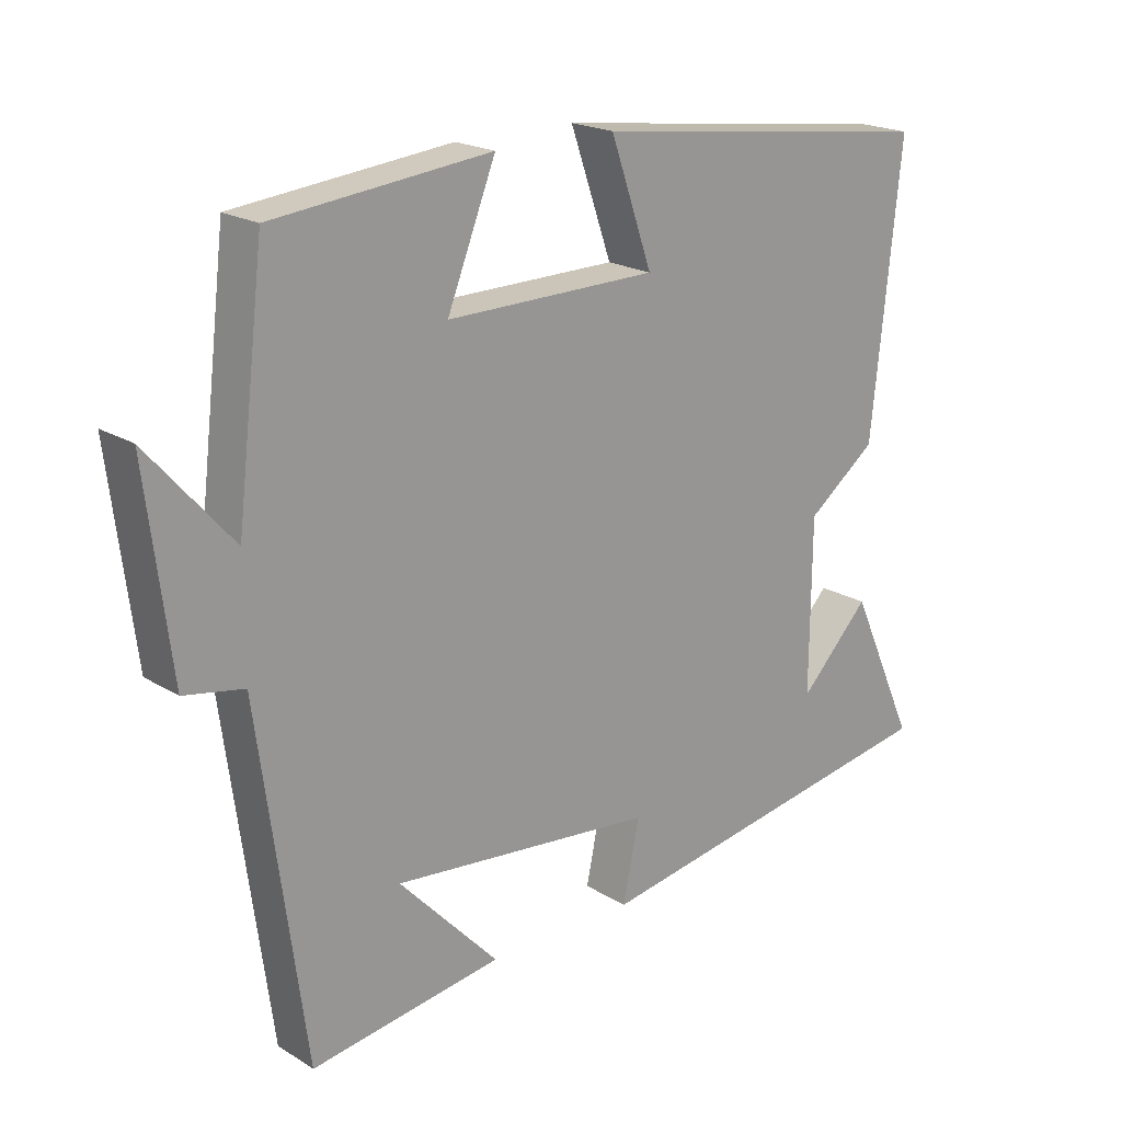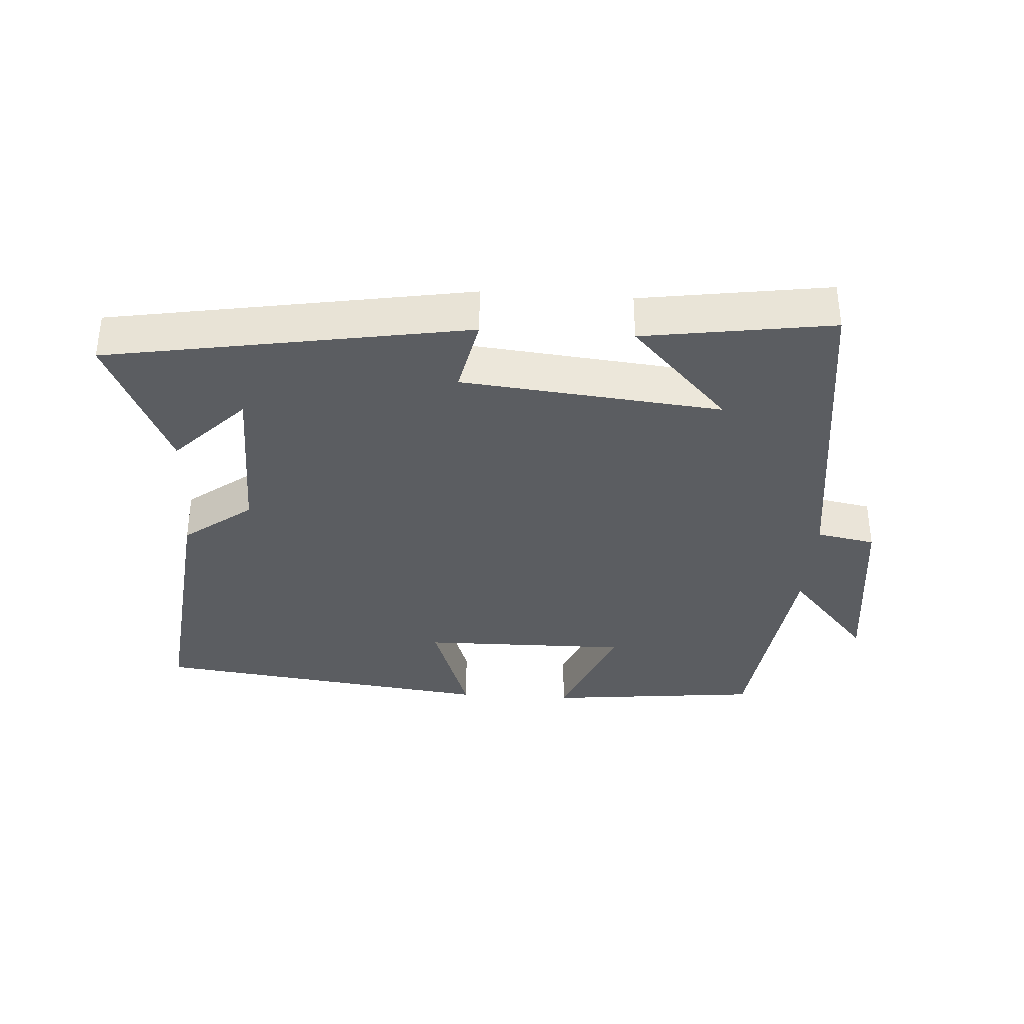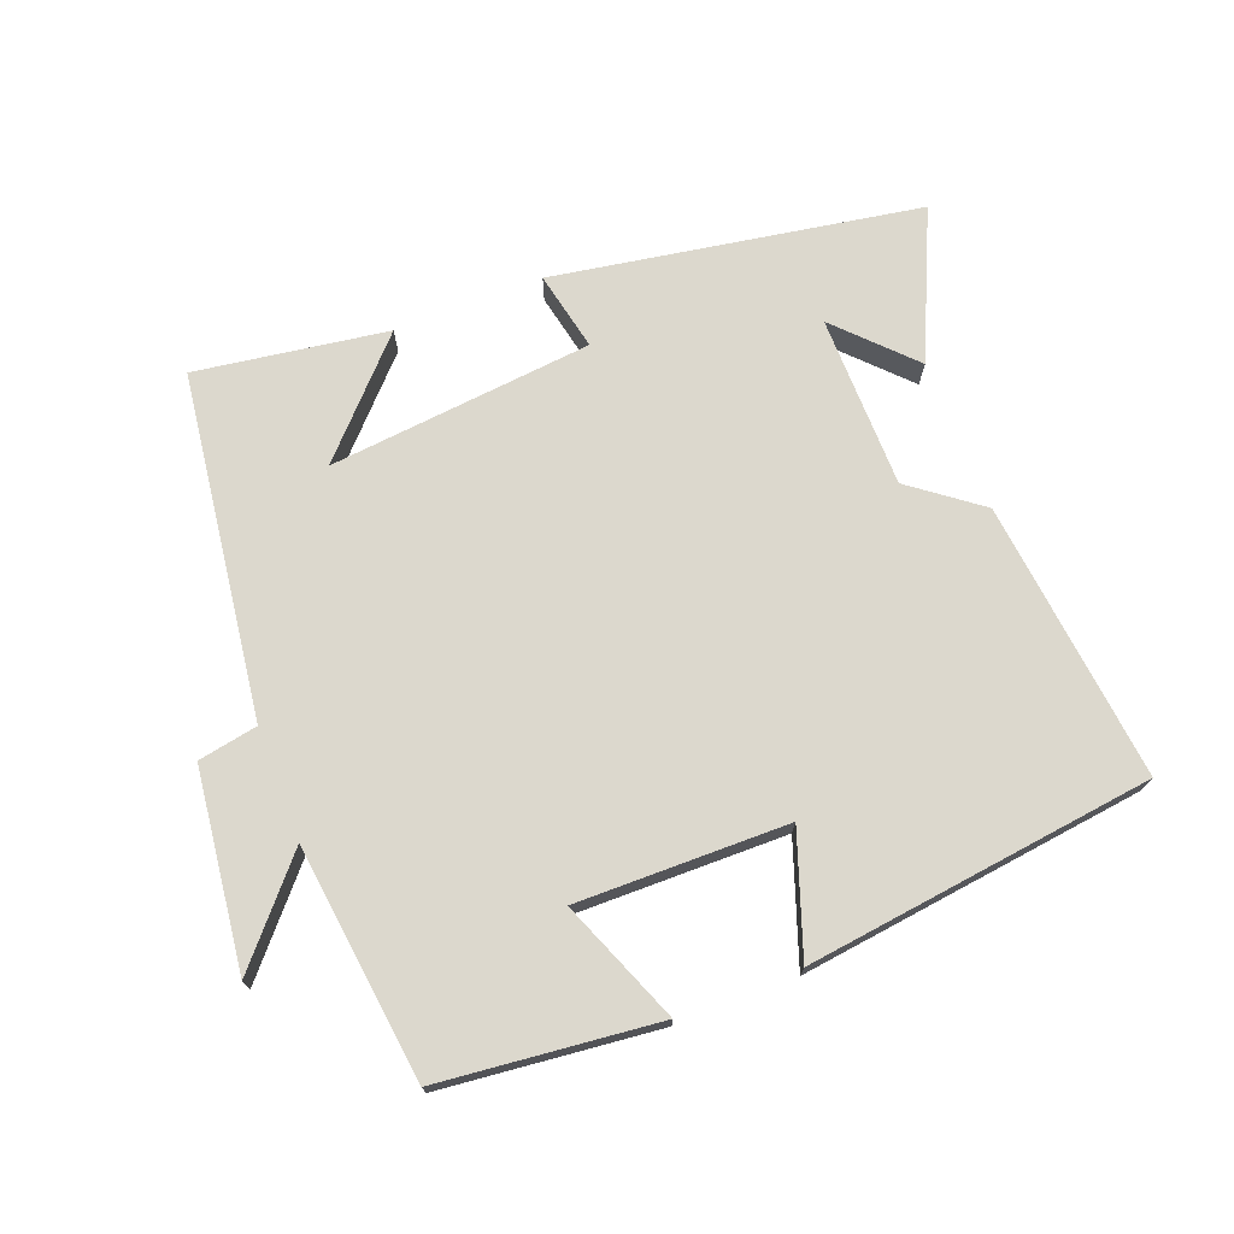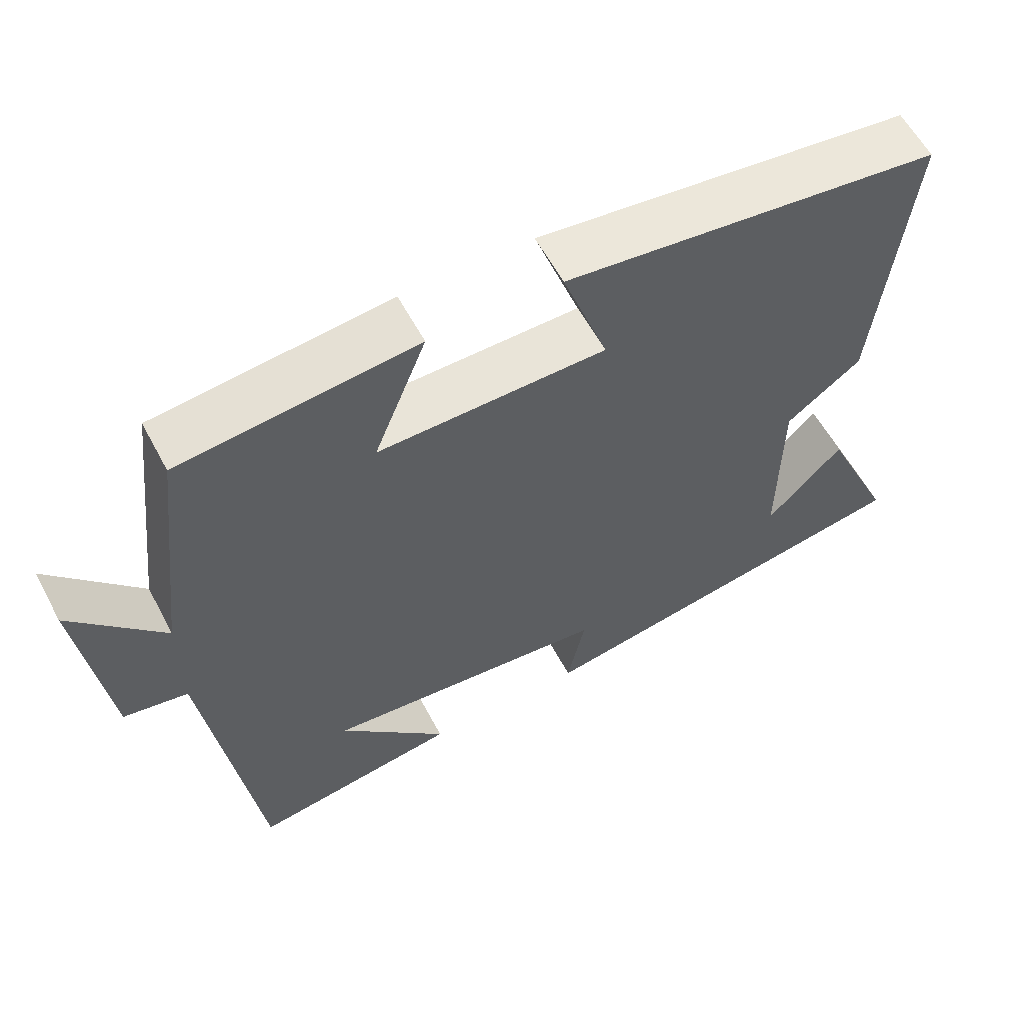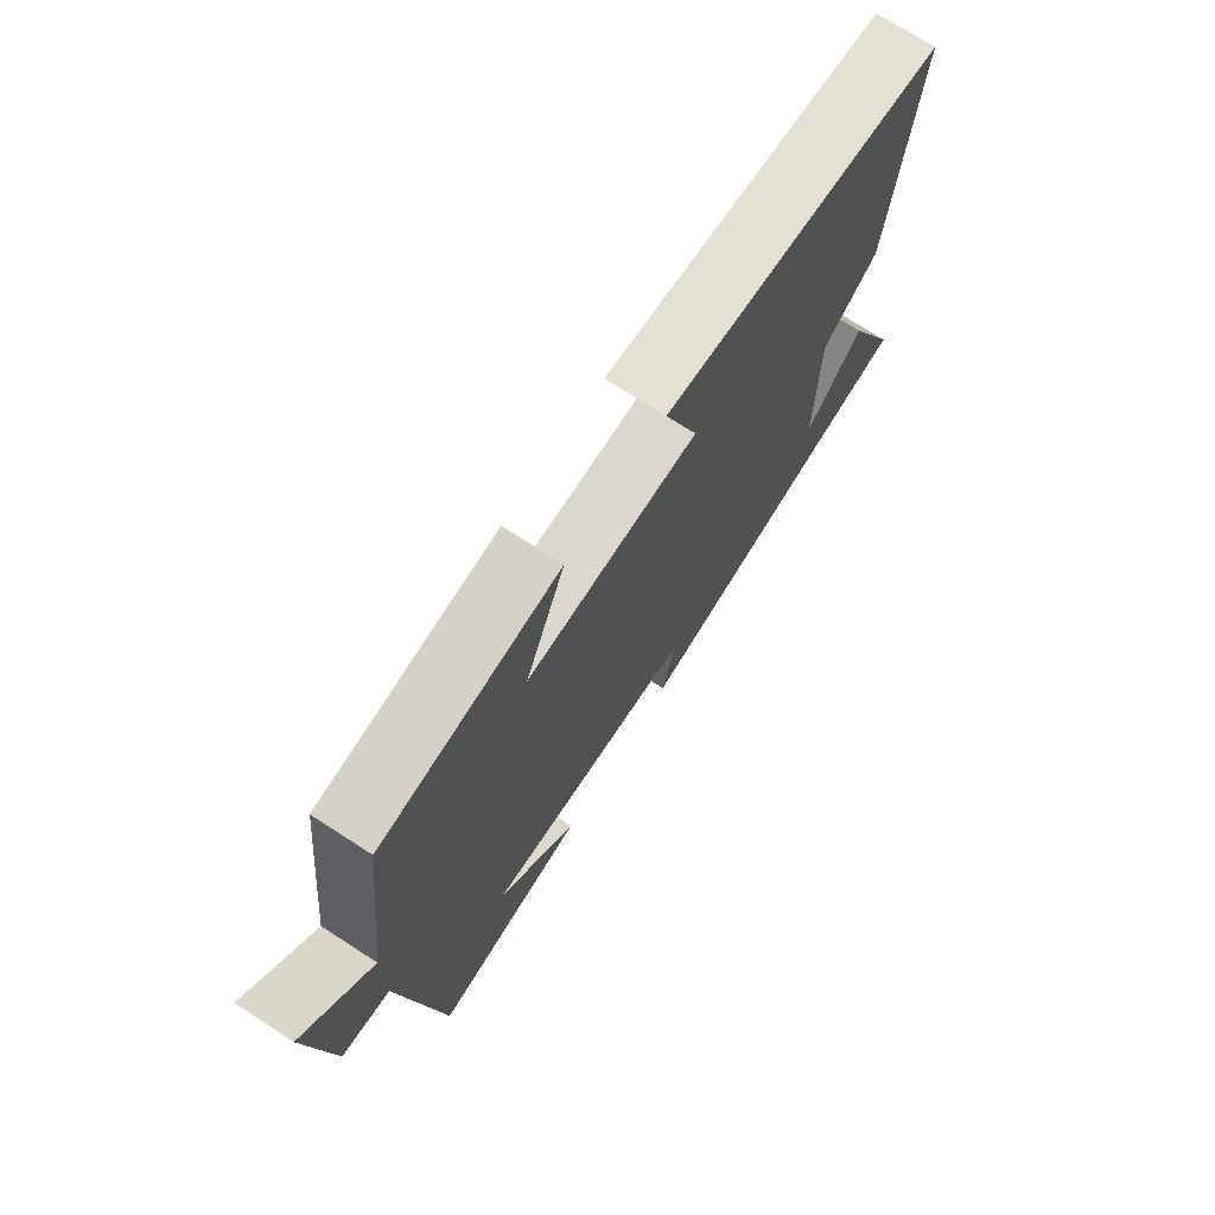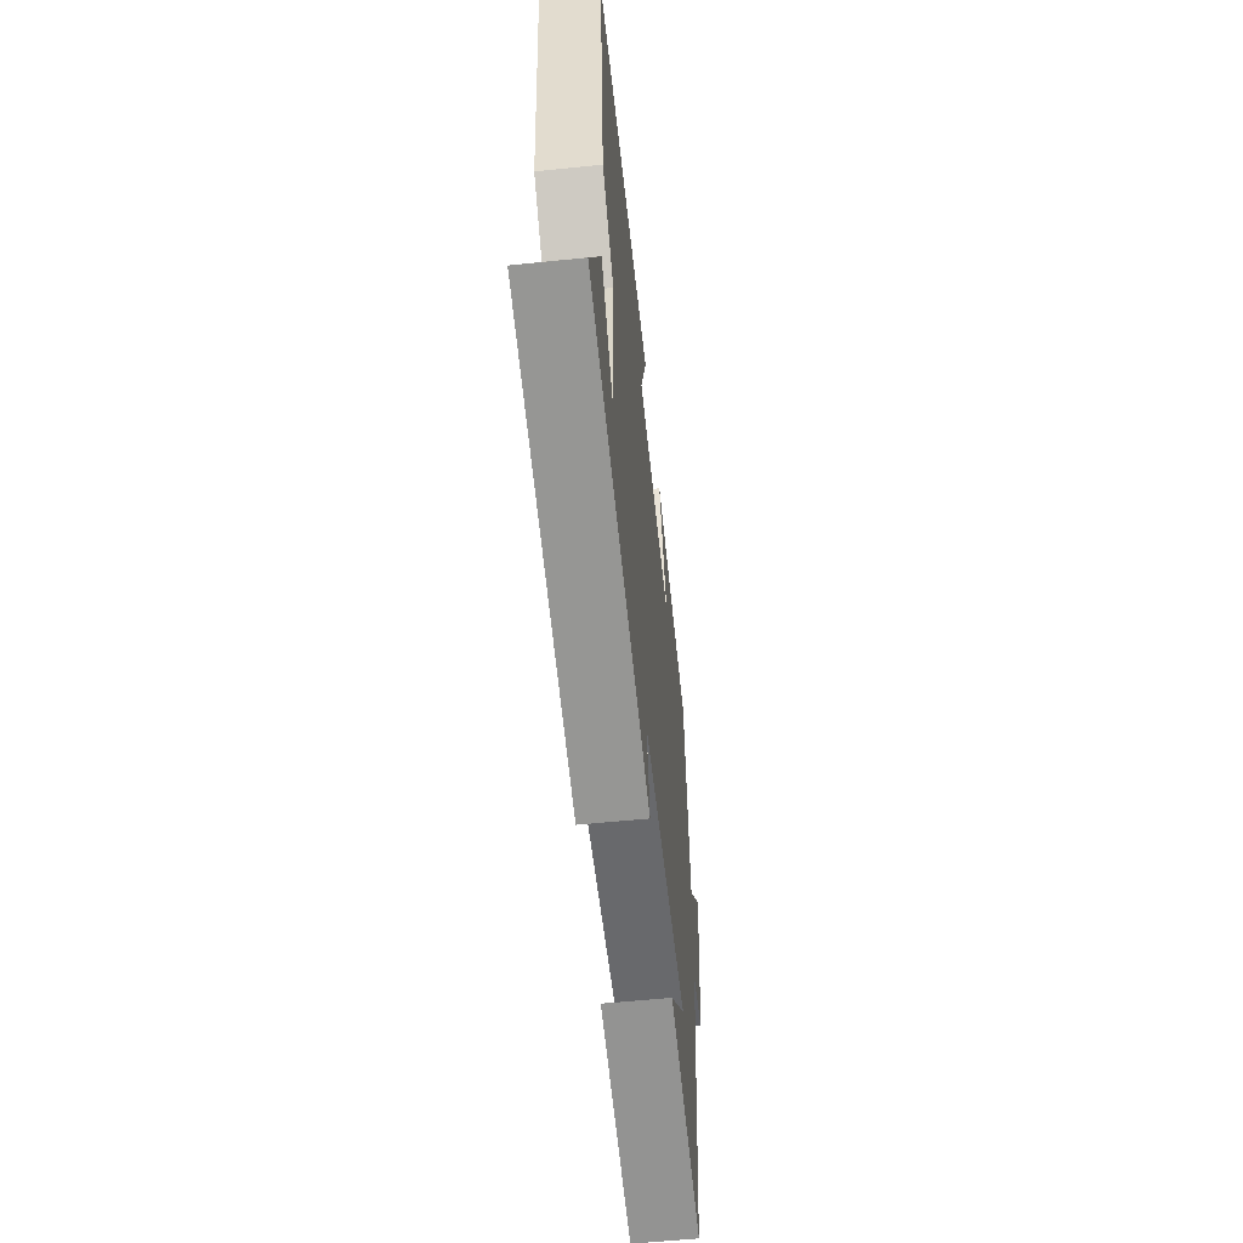
<metadata>
{"format":"obj","ext":"obj","renderer":"f3d","projection":"perspective","resolution":1024,"background":"white","views":[{"elev":20.0,"azim":-41.7,"up":"+Z"},{"elev":-35.4,"azim":176.2,"up":"+Y"},{"elev":72.5,"azim":-21.2,"up":"+Y"},{"elev":59.0,"azim":-27.9,"up":"+Z"},{"elev":72.1,"azim":-57.1,"up":"+Z"},{"elev":-58.2,"azim":96.0,"up":"+Z"}]}
</metadata>
<code>
v -0.459 0.07 0.466
v -0.141 0.07 0.5
v -0.212 0.07 0.321
v 0.096 0.07 0.325
v 0.035 0.07 0.5
v 0.543 0.07 0.437
v 0.5 0.07 0.028
v 0.399 0.07 -0.049
v 0.397 0.07 -0.301
v 0.5 0.07 -0.194
v 0.597 0.07 -0.409
v 0.064 0.07 -0.5
v 0.088 0.07 -0.384
v -0.298 0.07 -0.346
v -0.152 0.07 -0.5
v -0.432 0.07 -0.542
v -0.5 0.07 -0.041
v -0.587 0.07 -0.025
v -0.623 0.07 0.263
v -0.5 0.07 0.123
v -0.459 0 0.466
v -0.141 0 0.5
v -0.212 0 0.321
v 0.096 0 0.325
v 0.035 0 0.5
v 0.543 0 0.437
v 0.5 0 0.028
v 0.399 0 -0.049
v 0.397 0 -0.301
v 0.5 0 -0.194
v 0.597 0 -0.409
v 0.064 0 -0.5
v 0.088 0 -0.384
v -0.298 0 -0.346
v -0.152 0 -0.5
v -0.432 0 -0.542
v -0.5 0 -0.041
v -0.587 0 -0.025
v -0.623 0 0.263
v -0.5 0 0.123
f 17 18 19 20
f 1 2 3
f 20 1 3
f 17 20 3
f 16 17 3 4
f 14 15 16
f 14 16 4
f 13 14 4
f 11 12 13
f 9 10 11
f 9 11 13
f 8 9 13 4
f 6 7 8
f 5 6 8
f 4 5 8
f 40 39 38 37
f 23 22 21
f 23 21 40
f 23 40 37
f 24 23 37 36
f 36 35 34
f 24 36 34
f 24 34 33
f 33 32 31
f 31 30 29
f 33 31 29
f 24 33 29 28
f 28 27 26
f 28 26 25
f 28 25 24
f 1 21 22 2
f 2 22 23 3
f 3 23 24 4
f 4 24 25 5
f 5 25 26 6
f 6 26 27 7
f 7 27 28 8
f 8 28 29 9
f 9 29 30 10
f 10 30 31 11
f 11 31 32 12
f 12 32 33 13
f 13 33 34 14
f 14 34 35 15
f 15 35 36 16
f 16 36 37 17
f 17 37 38 18
f 18 38 39 19
f 19 39 40 20
f 20 40 21 1

</code>
